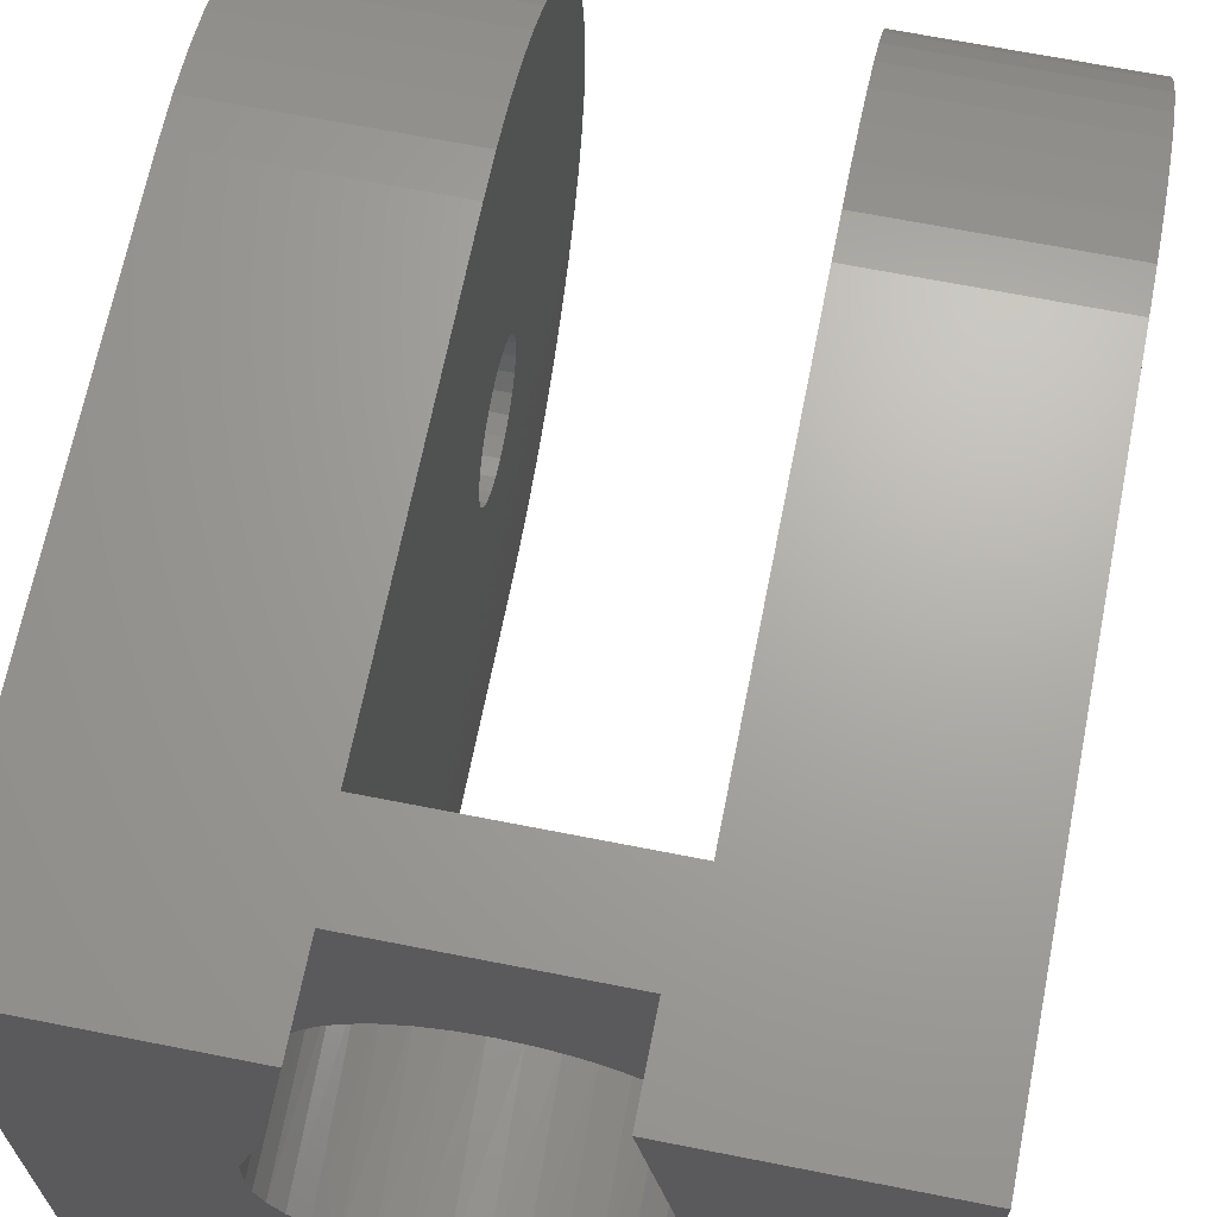
<metadata>
{"format":"stl","ext":"stl","renderer":"f3d","projection":"perspective","resolution":1024,"background":"white","views":[{"elev":67.3,"azim":11.2,"up":"+Z"}]}
</metadata>
<code>
# stl→obj: 438 verts, 888 faces
v 10.64 5.5 10.3
v 10.64 3.5 10.3
v 9.9 5.5 15
v 9.9 3.5 15
v 11.15 5.5 8.413
v 11.15 3.5 8.413
v 11.15 3.5 7.5
v 11.15 5.5 7.5
v 10.93 5.5 8.748
v 10.66 5.5 9.325
v 10.3 5.5 9.846
v 9.846 5.5 10.3
v 9.325 5.5 10.66
v 8.749 5.5 10.93
v 8.134 5.5 11.09
v 7.501 5.5 11.15
v 5.1 5.5 15
v 6.867 5.5 11.09
v 6.252 5.5 10.93
v 5.676 5.5 10.66
v 4.356 5.5 10.3
v 5.155 5.5 10.3
v 4.705 5.5 9.847
v 3.85 5.5 8.413
v 4.071 5.5 8.75
v 3.906 5.5 8.135
v 3.85 5.5 7.501
v 4.34 5.5 9.326
v 11.09 5.5 8.134
v 4.356 3.5 10.3
v 5.1 3.5 15
v 3.85 3.5 8.413
v 3.85 3.5 7.5
v 3.85 5.5 7.5
v 0 3.5 15
v 0 3.5 7.5
v 0 3.5 0
v 4.339 3.5 5.675
v 4.704 3.5 5.154
v 5.154 3.5 4.704
v 5.675 3.5 4.339
v 7.5 3.5 0
v 6.252 3.5 4.07
v 6.866 3.5 3.905
v 7.5 3.5 3.85
v 8.134 3.5 3.905
v 8.748 3.5 4.07
v 9.325 3.5 4.339
v 15 3.5 0
v 9.846 3.5 4.704
v 10.3 3.5 5.154
v 10.66 3.5 5.675
v 15 3.5 7.5
v 10.93 3.5 6.252
v 11.09 3.5 6.866
v 15 3.5 15
v 4.07 3.5 6.252
v 3.905 3.5 6.866
v 0 10.25 0
v 0 14.15 5.736
v 0 14.52 5.243
v 0 14.98 4.827
v 0 15.51 4.501
v 0 17 0
v 0 16.08 4.278
v 0 16.69 4.164
v 0 17.31 4.164
v 0 17.94 0.05914
v 0 18.87 0.2356
v 0 19.76 0.5267
v 0 17.92 4.278
v 0 20.61 0.9277
v 0 21.41 1.432
v 0 10.25 15
v 0 14.15 9.264
v 0 13.88 8.71
v 0 13.71 8.116
v 0 13.65 7.5
v 0 13.71 6.884
v 0 13.88 6.29
v 0 17 15
v 0 15.51 10.5
v 0 16.08 10.72
v 0 16.69 10.84
v 0 17.31 10.84
v 0 17.94 14.94
v 0 18.87 14.76
v 0 19.76 14.47
v 0 17.92 10.72
v 0 20.61 14.07
v 0 21.41 13.57
v 0 18.49 10.5
v 0 22.13 12.97
v 0 19.02 10.17
v 0 22.78 12.28
v 0 23.33 11.52
v 0 19.48 9.757
v 0 23.79 10.69
v 0 19.85 9.264
v 0 24.13 9.818
v 0 20.12 8.71
v 0 24.37 8.905
v 0 20.29 8.116
v 0 24.49 7.971
v 0 20.35 7.5
v 0 24.49 7.029
v 0 20.29 6.884
v 0 24.37 6.095
v 0 20.12 6.29
v 0 24.13 5.182
v 0 19.85 5.736
v 0 23.79 4.307
v 0 19.48 5.243
v 0 23.33 3.481
v 0 19.02 4.827
v 0 22.78 2.719
v 0 22.13 2.033
v 0 18.49 4.501
v 0 14.98 10.17
v 0 14.52 9.757
v 5 7.5 15
v 5 17 15
v 10.26 7.5 15
v 15 10.25 15
v 10.26 17 15
v 15 17 15
v 3.899 7.5 6.907
v 3.85 7.5 7.5
v 3.899 7.5 8.093
v 4.043 7.5 8.671
v 4.279 7.5 9.217
v 4.601 7.5 9.718
v 5 7.5 10.16
v 5.514 7.5 10.56
v 6.092 7.5 10.87
v 6.715 7.5 11.06
v 7.364 7.5 11.15
v 8.016 7.5 11.11
v 8.653 7.5 10.96
v 9.252 7.5 10.7
v 9.795 7.5 10.34
v 10.26 7.5 9.884
v 10.64 7.5 9.357
v 10.92 7.5 8.772
v 11.09 7.5 8.146
v 11.15 7.5 7.5
v 11.09 7.5 6.854
v 4.043 7.5 6.329
v 4.279 7.5 5.783
v 4.601 7.5 5.282
v 5 7.5 4.841
v 5.514 7.5 4.437
v 6.092 7.5 4.132
v 6.715 7.5 3.935
v 7.364 7.5 3.853
v 8.016 7.5 3.887
v 8.653 7.5 4.037
v 9.252 7.5 4.298
v 9.795 7.5 4.662
v 10.26 7.5 5.116
v 10.64 7.5 5.643
v 10.92 7.5 6.228
v 10.26 15.55 7.112
v 10.26 15.5 7.5
v 10.26 15.7 6.75
v 10.26 15.94 6.439
v 10.26 17 0
v 10.26 16.25 6.201
v 10.26 16.61 6.051
v 10.26 17 6
v 10.26 17.94 0.05914
v 10.26 18.87 0.2356
v 10.26 17.39 6.051
v 10.26 19.76 0.5267
v 10.26 20.61 0.9277
v 10.26 7.5 0
v 10.26 17.75 6.201
v 10.26 21.41 1.432
v 10.26 22.13 2.033
v 10.26 22.78 2.719
v 10.26 18.06 6.439
v 10.26 23.33 3.481
v 10.26 18.3 6.75
v 10.26 23.79 4.307
v 10.26 24.13 5.182
v 10.26 18.45 7.112
v 10.26 24.37 6.095
v 10.26 24.49 7.029
v 10.26 18.5 7.5
v 10.26 24.49 7.971
v 10.26 18.45 7.888
v 10.26 24.37 8.905
v 10.26 24.13 9.818
v 10.26 18.3 8.25
v 10.26 23.79 10.69
v 10.26 23.33 11.52
v 10.26 18.06 8.561
v 10.26 22.78 12.28
v 10.26 17.75 8.799
v 10.26 22.13 12.97
v 10.26 21.41 13.57
v 10.26 20.61 14.07
v 10.26 17.39 8.949
v 10.26 19.76 14.47
v 10.26 18.87 14.76
v 10.26 17 9
v 10.26 17.94 14.94
v 10.26 16.61 8.949
v 10.26 16.25 8.799
v 10.26 15.94 8.561
v 10.26 15.7 8.25
v 10.26 15.55 7.888
v 15 17.94 14.94
v 15 18.87 14.76
v 15 19.76 14.47
v 15 20.61 14.07
v 15 21.41 13.57
v 15 22.13 12.97
v 15 22.78 12.28
v 15 23.33 11.52
v 15 23.79 10.69
v 15 24.13 9.818
v 15 24.37 8.905
v 15 24.49 7.971
v 15 24.49 7.029
v 15 24.37 6.095
v 15 24.13 5.182
v 15 23.79 4.307
v 15 23.33 3.481
v 15 22.78 2.719
v 15 22.13 2.033
v 15 21.41 1.432
v 15 20.61 0.9277
v 15 19.76 0.5267
v 15 18.87 0.2356
v 15 17.94 0.05914
v 15 17 0
v 15 10.25 0
v 5 7.5 0
v 5 17 0
v 5 17.94 0.05914
v 5 18.87 0.2356
v 5 19.76 0.5267
v 5 20.61 0.9277
v 5 21.41 1.432
v 5 22.13 2.033
v 5 22.78 2.719
v 5 23.33 3.481
v 5 23.79 4.307
v 5 24.13 5.182
v 5 24.37 6.095
v 5 24.49 7.029
v 5 24.49 7.971
v 5 24.37 8.905
v 5 24.13 9.818
v 5 23.79 10.69
v 5 23.33 11.52
v 5 22.78 12.28
v 5 22.13 12.97
v 5 21.41 13.57
v 5 20.61 14.07
v 5 19.76 14.47
v 5 18.87 14.76
v 5 17.94 14.94
v 5 15.5 7.5
v 5 15.55 7.112
v 5 15.7 6.75
v 5 15.94 6.439
v 5 17 6
v 5 17.39 6.051
v 5 17.75 6.201
v 5 18.06 6.439
v 5 18.3 6.75
v 5 18.45 7.112
v 5 18.5 7.5
v 5 18.45 7.888
v 5 18.3 8.25
v 5 18.06 8.561
v 5 17.75 8.799
v 5 17.39 8.949
v 5 17 9
v 5 16.61 8.949
v 5 16.25 8.799
v 5 15.94 8.561
v 5 15.55 7.888
v 5 15.7 8.25
v 5 16.61 6.051
v 5 16.25 6.201
v 12.3 13.71 8.116
v 15 13.71 8.116
v 12.3 13.65 7.5
v 15 13.88 8.71
v 12.3 13.88 8.71
v 15 14.15 9.264
v 12.3 14.15 9.264
v 15 14.52 9.757
v 12.3 14.52 9.757
v 15 14.98 10.17
v 12.3 14.98 10.17
v 15 15.51 10.5
v 12.3 15.51 10.5
v 15 16.08 10.72
v 12.3 16.08 10.72
v 15 16.69 10.84
v 12.3 16.69 10.84
v 15 17.31 10.84
v 12.3 17.31 10.84
v 15 17.92 10.72
v 12.3 17.92 10.72
v 15 18.49 10.5
v 12.3 18.49 10.5
v 15 19.02 10.17
v 12.3 19.02 10.17
v 15 19.48 9.757
v 12.3 19.48 9.757
v 15 19.85 9.264
v 12.3 19.85 9.264
v 15 20.12 8.71
v 12.3 20.12 8.71
v 15 20.29 8.116
v 12.3 20.29 8.116
v 15 20.35 7.5
v 12.3 20.35 7.5
v 15 20.29 6.884
v 12.3 20.29 6.884
v 15 20.12 6.29
v 12.3 20.12 6.29
v 15 19.85 5.736
v 12.3 19.85 5.736
v 15 19.48 5.243
v 12.3 19.48 5.243
v 15 19.02 4.827
v 12.3 19.02 4.827
v 15 18.49 4.501
v 12.3 18.49 4.501
v 15 17.92 4.278
v 12.3 17.92 4.278
v 15 17.31 4.164
v 12.3 17.31 4.164
v 15 16.69 4.164
v 12.3 16.69 4.164
v 15 16.08 4.278
v 12.3 16.08 4.278
v 15 15.51 4.501
v 12.3 15.51 4.501
v 15 14.98 4.827
v 12.3 14.98 4.827
v 15 14.52 5.243
v 12.3 14.52 5.243
v 15 14.15 5.736
v 12.3 14.15 5.736
v 15 13.88 6.29
v 12.3 13.88 6.29
v 15 13.71 6.884
v 12.3 13.71 6.884
v 15 13.65 7.5
v 12.3 15.55 7.888
v 12.3 15.5 7.5
v 12.3 15.7 8.25
v 12.3 15.94 8.561
v 12.3 16.25 8.799
v 12.3 16.61 8.949
v 12.3 17 9
v 12.3 17.39 8.949
v 12.3 17.75 8.799
v 12.3 18.06 8.561
v 12.3 18.3 8.25
v 12.3 18.45 7.888
v 12.3 18.5 7.5
v 12.3 18.45 7.112
v 12.3 18.3 6.75
v 12.3 18.06 6.439
v 12.3 17.75 6.201
v 12.3 17.39 6.051
v 12.3 17 6
v 12.3 16.61 6.051
v 12.3 16.25 6.201
v 12.3 15.94 6.439
v 12.3 15.7 6.75
v 12.3 15.55 7.112
v 2.7 20.29 8.116
v 2.7 20.35 7.5
v 2.7 20.12 8.71
v 2.7 19.85 9.264
v 2.7 19.48 9.757
v 2.7 19.02 10.17
v 2.7 18.49 10.5
v 2.7 17.92 10.72
v 2.7 17.31 10.84
v 2.7 16.69 10.84
v 2.7 16.08 10.72
v 2.7 15.51 10.5
v 2.7 14.98 10.17
v 2.7 14.52 9.757
v 2.7 14.15 9.264
v 2.7 13.88 8.71
v 2.7 13.71 8.116
v 2.7 13.65 7.5
v 2.7 13.71 6.884
v 2.7 13.88 6.29
v 2.7 14.15 5.736
v 2.7 14.52 5.243
v 2.7 14.98 4.827
v 2.7 15.51 4.501
v 2.7 16.08 4.278
v 2.7 16.69 4.164
v 2.7 17.31 4.164
v 2.7 17.92 4.278
v 2.7 18.49 4.501
v 2.7 19.02 4.827
v 2.7 19.48 5.243
v 2.7 19.85 5.736
v 2.7 20.12 6.29
v 2.7 20.29 6.884
v 2.7 15.55 7.112
v 2.7 15.5 7.5
v 2.7 15.7 6.75
v 2.7 15.94 6.439
v 2.7 16.25 6.201
v 2.7 16.61 6.051
v 2.7 17 6
v 2.7 17.39 6.051
v 2.7 17.75 6.201
v 2.7 18.06 6.439
v 2.7 18.3 6.75
v 2.7 18.45 7.112
v 2.7 18.5 7.5
v 2.7 18.45 7.888
v 2.7 18.3 8.25
v 2.7 18.06 8.561
v 2.7 17.75 8.799
v 2.7 17.39 8.949
v 2.7 17 9
v 2.7 16.61 8.949
v 2.7 16.25 8.799
v 2.7 15.94 8.561
v 2.7 15.7 8.25
v 2.7 15.55 7.888
f 1 2 3
f 3 2 4
f 1 5 2
f 2 5 6
f 6 5 7
f 7 5 8
f 1 9 5
f 1 10 9
f 1 11 10
f 1 12 11
f 1 13 12
f 1 3 13
f 13 3 14
f 14 3 15
f 15 3 16
f 16 3 17
f 18 17 19
f 18 16 17
f 19 17 20
f 20 17 21
f 22 21 23
f 22 20 21
f 24 25 21
f 24 26 25
f 24 27 26
f 25 28 21
f 21 28 23
f 9 29 5
f 5 29 8
f 21 17 30
f 30 17 31
f 24 21 32
f 32 21 30
f 24 32 27
f 27 32 33
f 27 33 34
f 27 27 33
f 33 34 34
f 31 35 30
f 30 35 36
f 32 36 33
f 32 30 36
f 37 38 36
f 37 39 38
f 37 40 39
f 37 41 40
f 37 42 41
f 41 42 43
f 43 42 44
f 44 42 45
f 45 42 46
f 46 42 47
f 47 42 48
f 48 42 49
f 50 49 51
f 50 48 49
f 51 49 52
f 52 49 53
f 54 53 55
f 54 52 53
f 56 2 53
f 56 4 2
f 2 6 53
f 53 6 7
f 55 53 7
f 38 57 36
f 36 57 58
f 33 36 58
f 37 36 59
f 59 36 60
f 61 59 60
f 61 62 59
f 59 62 63
f 64 63 65
f 66 64 65
f 66 67 64
f 64 67 68
f 68 67 69
f 69 67 70
f 70 67 71
f 72 71 73
f 72 70 71
f 35 74 36
f 36 74 75
f 76 36 75
f 76 77 36
f 36 77 78
f 79 36 78
f 79 80 36
f 36 80 60
f 81 82 74
f 81 83 82
f 81 84 83
f 81 85 84
f 81 86 85
f 85 86 87
f 88 85 87
f 88 89 85
f 88 90 89
f 89 90 91
f 92 91 93
f 94 93 95
f 96 94 95
f 96 97 94
f 96 98 97
f 97 98 99
f 99 98 100
f 101 100 102
f 103 102 104
f 105 104 106
f 107 106 108
f 109 108 110
f 111 110 112
f 113 112 114
f 115 114 116
f 117 115 116
f 117 118 115
f 117 73 118
f 118 73 71
f 89 91 92
f 92 93 94
f 99 100 101
f 101 102 103
f 103 104 105
f 105 106 107
f 107 108 109
f 109 110 111
f 111 112 113
f 113 114 115
f 64 59 63
f 82 119 74
f 74 119 120
f 75 74 120
f 31 17 35
f 35 17 121
f 74 121 122
f 81 74 122
f 17 3 121
f 121 3 123
f 123 3 56
f 124 123 56
f 124 125 123
f 124 126 125
f 3 4 56
f 35 121 74
f 34 33 127
f 128 34 127
f 128 34 34
f 128 27 34
f 128 27 27
f 128 129 27
f 27 129 26
f 26 129 130
f 25 130 131
f 28 131 132
f 23 132 133
f 22 133 134
f 20 134 135
f 19 135 136
f 18 136 137
f 16 137 138
f 15 138 139
f 14 139 140
f 13 140 141
f 12 141 142
f 11 142 143
f 10 143 144
f 9 144 145
f 29 145 146
f 8 146 147
f 55 147 54
f 55 8 147
f 55 7 8
f 57 148 58
f 57 149 148
f 57 38 149
f 149 38 150
f 150 38 39
f 151 39 40
f 152 40 41
f 153 41 43
f 154 43 44
f 155 44 45
f 156 45 46
f 157 46 47
f 158 47 48
f 159 48 50
f 160 50 51
f 161 51 52
f 162 52 54
f 147 162 54
f 150 39 151
f 151 40 152
f 152 41 153
f 153 43 154
f 154 44 155
f 155 45 156
f 156 46 157
f 157 47 158
f 158 48 159
f 159 50 160
f 160 51 161
f 161 52 162
f 8 29 146
f 29 9 145
f 9 10 144
f 10 11 143
f 11 12 142
f 12 13 141
f 13 14 140
f 14 15 139
f 15 16 138
f 16 18 137
f 18 19 136
f 19 20 135
f 20 22 134
f 22 23 133
f 23 28 132
f 28 25 131
f 25 26 130
f 148 127 58
f 58 127 33
f 163 160 164
f 163 165 160
f 160 165 166
f 167 166 168
f 169 167 168
f 169 170 167
f 167 170 171
f 171 170 172
f 172 170 173
f 174 173 175
f 174 172 173
f 160 166 167
f 176 160 167
f 173 177 175
f 175 177 178
f 178 177 179
f 179 177 180
f 180 177 181
f 182 181 183
f 184 183 185
f 184 182 183
f 180 181 182
f 183 186 185
f 185 186 187
f 187 186 188
f 188 186 189
f 190 189 191
f 192 191 193
f 192 190 191
f 188 189 190
f 191 194 193
f 193 194 195
f 195 194 196
f 196 194 197
f 198 197 199
f 200 199 201
f 200 198 199
f 196 197 198
f 201 199 202
f 202 199 203
f 204 203 205
f 204 202 203
f 203 206 205
f 205 206 207
f 207 206 125
f 125 206 208
f 209 125 208
f 209 210 125
f 125 210 142
f 123 125 142
f 210 211 142
f 142 211 212
f 164 142 212
f 164 160 142
f 126 213 125
f 125 213 207
f 207 213 214
f 205 214 215
f 204 215 216
f 202 216 217
f 201 217 218
f 200 218 219
f 198 219 220
f 196 220 221
f 195 221 222
f 193 222 223
f 192 223 224
f 190 224 225
f 188 225 226
f 187 226 227
f 185 227 228
f 184 228 229
f 182 229 230
f 180 230 231
f 179 231 232
f 178 232 233
f 175 233 234
f 174 234 235
f 172 235 236
f 171 236 237
f 167 171 237
f 207 214 205
f 205 215 204
f 204 216 202
f 202 217 201
f 201 218 200
f 200 219 198
f 198 220 196
f 196 221 195
f 195 222 193
f 193 223 192
f 192 224 190
f 190 225 188
f 188 226 187
f 187 227 185
f 185 228 184
f 184 229 182
f 182 230 180
f 180 231 179
f 179 232 178
f 178 233 175
f 175 234 174
f 174 235 172
f 172 236 171
f 238 49 176
f 167 238 176
f 167 237 238
f 37 239 42
f 37 59 239
f 239 59 240
f 240 59 64
f 239 176 42
f 42 176 49
f 64 68 240
f 240 68 241
f 241 68 69
f 242 69 70
f 243 70 72
f 244 72 73
f 245 73 117
f 246 117 116
f 247 116 114
f 248 114 112
f 249 112 110
f 250 110 108
f 251 108 106
f 252 106 104
f 253 104 102
f 254 102 100
f 255 100 98
f 256 98 96
f 257 96 95
f 258 95 93
f 259 93 91
f 260 91 90
f 261 90 88
f 262 88 87
f 263 87 86
f 264 86 81
f 122 264 81
f 241 69 242
f 242 70 243
f 243 72 244
f 244 73 245
f 245 117 246
f 246 116 247
f 247 114 248
f 248 112 249
f 249 110 250
f 250 108 251
f 251 106 252
f 252 104 253
f 253 102 254
f 254 100 255
f 255 98 256
f 256 96 257
f 257 95 258
f 258 93 259
f 259 91 260
f 260 90 261
f 261 88 262
f 262 87 263
f 263 86 264
f 151 265 133
f 151 266 265
f 151 267 266
f 151 268 267
f 151 240 268
f 151 239 240
f 241 269 240
f 241 242 269
f 269 242 270
f 270 242 243
f 244 270 243
f 244 271 270
f 244 245 271
f 271 245 246
f 247 271 246
f 247 272 271
f 247 248 272
f 272 248 273
f 273 248 249
f 250 273 249
f 250 274 273
f 250 251 274
f 274 251 252
f 275 252 253
f 276 253 254
f 255 276 254
f 255 277 276
f 255 256 277
f 277 256 257
f 278 257 258
f 279 258 259
f 260 279 259
f 260 261 279
f 279 261 280
f 280 261 262
f 263 280 262
f 263 281 280
f 263 264 281
f 281 264 122
f 282 122 283
f 282 281 122
f 274 252 275
f 275 253 276
f 277 257 278
f 278 258 279
f 121 133 122
f 122 133 284
f 283 122 284
f 265 285 133
f 133 285 286
f 284 133 286
f 269 287 240
f 240 287 288
f 268 240 288
f 289 290 291
f 289 292 290
f 289 293 292
f 292 293 294
f 294 293 295
f 296 295 297
f 298 297 299
f 300 299 301
f 302 301 303
f 304 303 305
f 306 305 307
f 308 307 309
f 310 309 311
f 312 311 313
f 314 313 315
f 316 315 317
f 318 317 319
f 320 319 321
f 322 321 323
f 324 323 325
f 326 325 327
f 328 327 329
f 330 329 331
f 332 331 333
f 334 333 335
f 336 335 337
f 338 337 339
f 340 339 341
f 342 341 343
f 344 343 345
f 346 345 347
f 348 347 349
f 350 349 351
f 352 351 353
f 354 353 355
f 356 355 291
f 290 356 291
f 294 295 296
f 296 297 298
f 298 299 300
f 300 301 302
f 302 303 304
f 304 305 306
f 306 307 308
f 308 309 310
f 310 311 312
f 312 313 314
f 314 315 316
f 316 317 318
f 318 319 320
f 320 321 322
f 322 323 324
f 324 325 326
f 326 327 328
f 328 329 330
f 330 331 332
f 332 333 334
f 334 335 336
f 336 337 338
f 338 339 340
f 340 341 342
f 342 343 344
f 344 345 346
f 346 347 348
f 348 349 350
f 350 351 352
f 352 353 354
f 354 355 356
f 357 289 358
f 357 293 289
f 357 359 293
f 293 359 295
f 295 359 297
f 297 359 360
f 299 360 361
f 301 361 362
f 303 362 305
f 303 301 362
f 297 360 299
f 299 361 301
f 362 363 305
f 305 363 307
f 307 363 364
f 309 364 311
f 309 307 364
f 364 365 311
f 311 365 313
f 313 365 366
f 315 366 367
f 317 367 319
f 317 315 367
f 313 366 315
f 367 368 319
f 319 368 321
f 321 368 369
f 323 369 325
f 323 321 369
f 369 370 325
f 325 370 327
f 327 370 371
f 329 371 331
f 329 327 371
f 371 372 331
f 331 372 333
f 333 372 373
f 335 373 374
f 337 374 339
f 337 335 374
f 333 373 335
f 374 375 339
f 339 375 341
f 341 375 376
f 343 376 345
f 343 341 376
f 376 377 345
f 345 377 347
f 347 377 378
f 349 378 379
f 351 379 353
f 351 349 379
f 347 378 349
f 379 380 353
f 353 380 355
f 355 380 358
f 291 358 289
f 291 355 358
f 381 103 382
f 381 101 103
f 381 383 101
f 101 383 99
f 99 383 384
f 97 384 385
f 94 385 386
f 92 386 387
f 89 387 388
f 85 388 389
f 84 389 390
f 83 390 391
f 82 391 392
f 119 392 393
f 120 393 394
f 75 394 395
f 76 395 396
f 77 396 397
f 78 397 398
f 79 398 399
f 80 399 400
f 60 400 401
f 61 401 402
f 62 402 403
f 63 403 404
f 65 404 405
f 66 405 406
f 67 406 407
f 71 407 408
f 118 408 409
f 115 409 410
f 113 410 411
f 111 411 412
f 109 412 413
f 107 413 414
f 105 414 382
f 103 105 382
f 99 384 97
f 97 385 94
f 94 386 92
f 92 387 89
f 89 388 85
f 85 389 84
f 84 390 83
f 83 391 82
f 82 392 119
f 119 393 120
f 120 394 75
f 75 395 76
f 76 396 77
f 77 397 78
f 78 398 79
f 79 399 80
f 80 400 60
f 60 401 61
f 61 402 62
f 62 403 63
f 63 404 65
f 65 405 66
f 66 406 67
f 67 407 71
f 71 408 118
f 118 409 115
f 115 410 113
f 113 411 111
f 111 412 109
f 109 413 107
f 107 414 105
f 415 399 416
f 415 400 399
f 415 417 400
f 400 417 401
f 401 417 402
f 402 417 418
f 403 418 419
f 404 419 420
f 405 420 406
f 405 404 420
f 402 418 403
f 403 419 404
f 420 421 406
f 406 421 407
f 407 421 422
f 408 422 409
f 408 407 422
f 422 423 409
f 409 423 410
f 410 423 424
f 411 424 425
f 412 425 413
f 412 411 425
f 410 424 411
f 425 426 413
f 413 426 414
f 414 426 427
f 382 427 381
f 382 414 427
f 427 428 381
f 381 428 383
f 383 428 429
f 384 429 385
f 384 383 429
f 429 430 385
f 385 430 386
f 386 430 431
f 387 431 432
f 388 432 389
f 388 387 432
f 386 431 387
f 432 433 389
f 389 433 390
f 390 433 434
f 391 434 392
f 391 390 434
f 434 435 392
f 392 435 393
f 393 435 436
f 394 436 437
f 395 437 396
f 395 394 437
f 393 436 394
f 437 438 396
f 396 438 397
f 397 438 416
f 398 416 399
f 398 397 416
f 380 163 358
f 380 165 163
f 380 379 165
f 165 379 166
f 166 379 378
f 168 378 377
f 169 377 376
f 170 376 375
f 173 375 374
f 177 374 373
f 181 373 372
f 183 372 371
f 186 371 370
f 189 370 369
f 191 369 368
f 194 368 367
f 197 367 366
f 199 366 365
f 203 365 364
f 206 364 363
f 208 363 362
f 209 362 361
f 210 361 360
f 211 360 359
f 212 359 357
f 164 357 358
f 163 164 358
f 166 378 168
f 168 377 169
f 169 376 170
f 170 375 173
f 173 374 177
f 177 373 181
f 181 372 183
f 183 371 186
f 186 370 189
f 189 369 191
f 191 368 194
f 194 367 197
f 197 366 199
f 199 365 203
f 203 364 206
f 206 363 208
f 208 362 209
f 209 361 210
f 210 360 211
f 211 359 212
f 212 357 164
f 438 285 416
f 438 286 285
f 438 437 286
f 286 437 284
f 284 437 436
f 283 436 435
f 282 435 434
f 281 434 433
f 280 433 432
f 279 432 431
f 278 431 430
f 277 430 429
f 276 429 428
f 275 428 427
f 274 427 426
f 273 426 425
f 272 425 424
f 271 424 423
f 270 423 422
f 269 422 421
f 287 421 420
f 288 420 419
f 268 419 418
f 267 418 417
f 266 417 415
f 265 415 416
f 285 265 416
f 284 436 283
f 283 435 282
f 282 434 281
f 281 433 280
f 280 432 279
f 279 431 278
f 278 430 277
f 277 429 276
f 276 428 275
f 275 427 274
f 274 426 273
f 273 425 272
f 272 424 271
f 271 423 270
f 270 422 269
f 269 421 287
f 287 420 288
f 288 419 268
f 268 418 267
f 267 417 266
f 266 415 265
f 151 152 239
f 239 152 153
f 154 239 153
f 154 155 239
f 239 155 176
f 176 155 156
f 157 176 156
f 157 158 176
f 176 158 159
f 160 176 159
f 142 141 123
f 123 141 140
f 139 123 140
f 139 138 123
f 123 138 137
f 121 137 136
f 135 121 136
f 135 134 121
f 121 134 133
f 123 137 121
f 151 133 150
f 150 133 132
f 149 132 131
f 148 131 130
f 127 130 129
f 128 127 129
f 150 132 149
f 149 131 148
f 148 130 127
f 142 160 143
f 143 160 161
f 144 161 162
f 145 162 147
f 146 145 147
f 143 161 144
f 144 162 145
f 56 53 124
f 124 53 294
f 296 124 294
f 296 298 124
f 124 298 300
f 126 300 302
f 304 126 302
f 304 306 126
f 126 306 213
f 213 306 214
f 214 306 215
f 215 306 308
f 216 308 217
f 216 215 308
f 49 238 53
f 53 238 350
f 352 53 350
f 352 354 53
f 53 354 356
f 290 53 356
f 290 292 53
f 53 292 294
f 237 344 238
f 237 342 344
f 237 340 342
f 237 338 340
f 237 236 338
f 338 236 235
f 234 338 235
f 234 336 338
f 234 233 336
f 336 233 232
f 334 232 231
f 332 231 230
f 229 332 230
f 229 330 332
f 229 228 330
f 330 228 328
f 328 228 227
f 326 227 226
f 324 226 225
f 322 225 224
f 320 224 223
f 318 223 222
f 316 222 221
f 314 221 220
f 312 220 219
f 218 312 219
f 218 310 312
f 218 217 310
f 310 217 308
f 336 232 334
f 334 231 332
f 328 227 326
f 326 226 324
f 324 225 322
f 322 224 320
f 320 223 318
f 318 222 316
f 316 221 314
f 314 220 312
f 126 124 300
f 344 346 238
f 238 346 348
f 350 238 348

</code>
